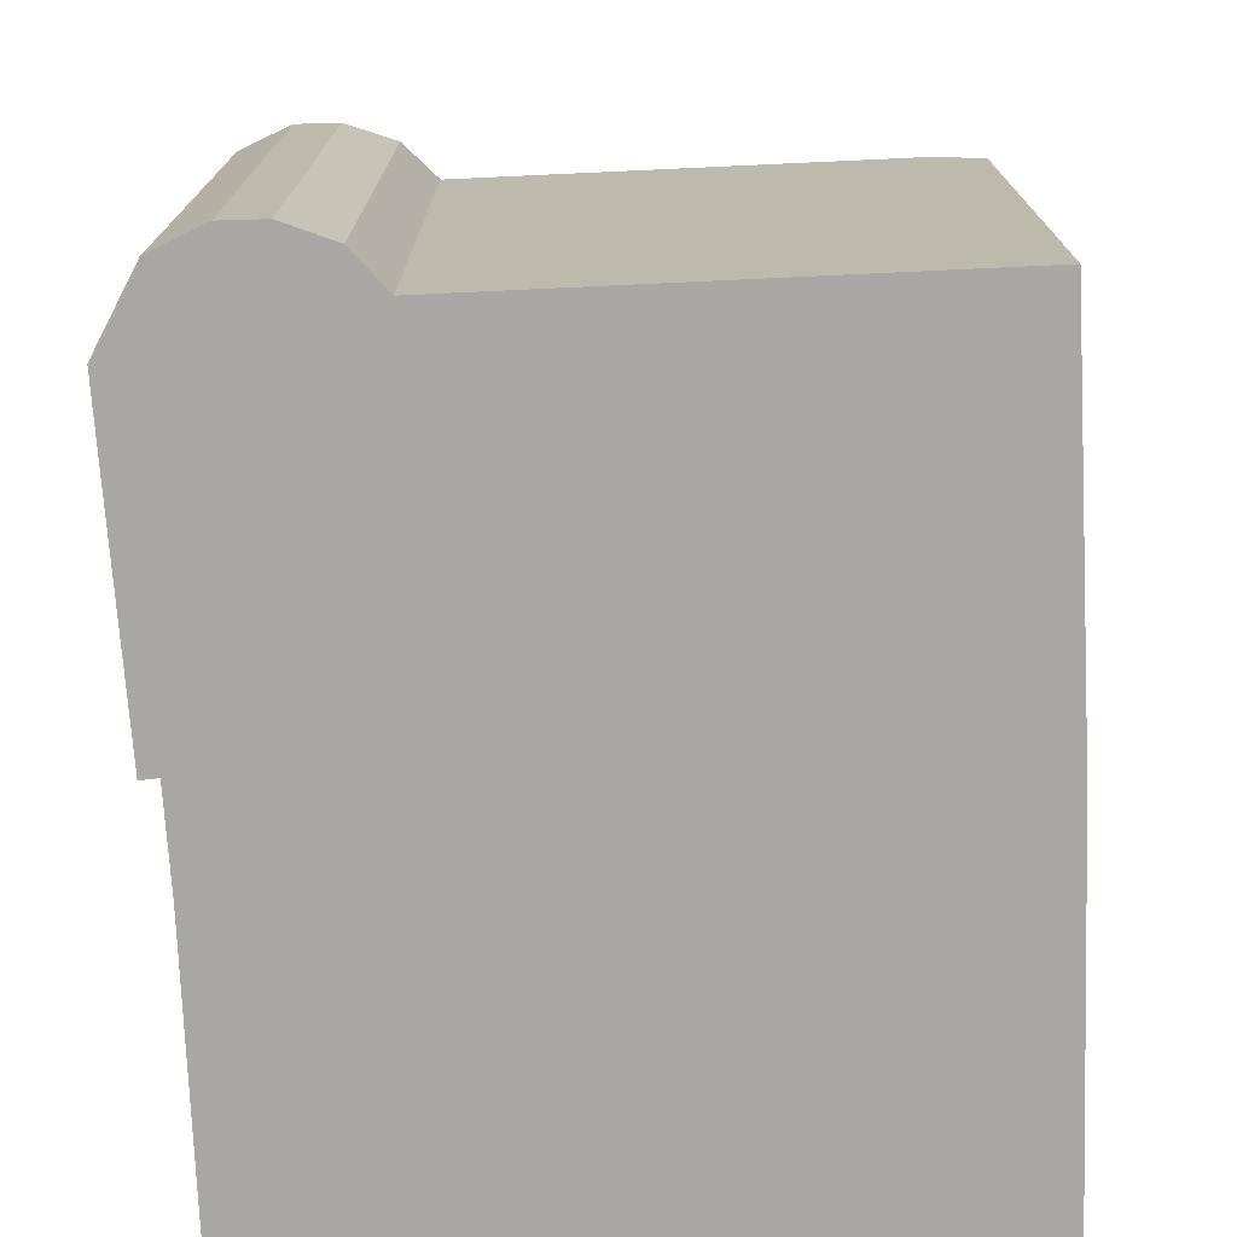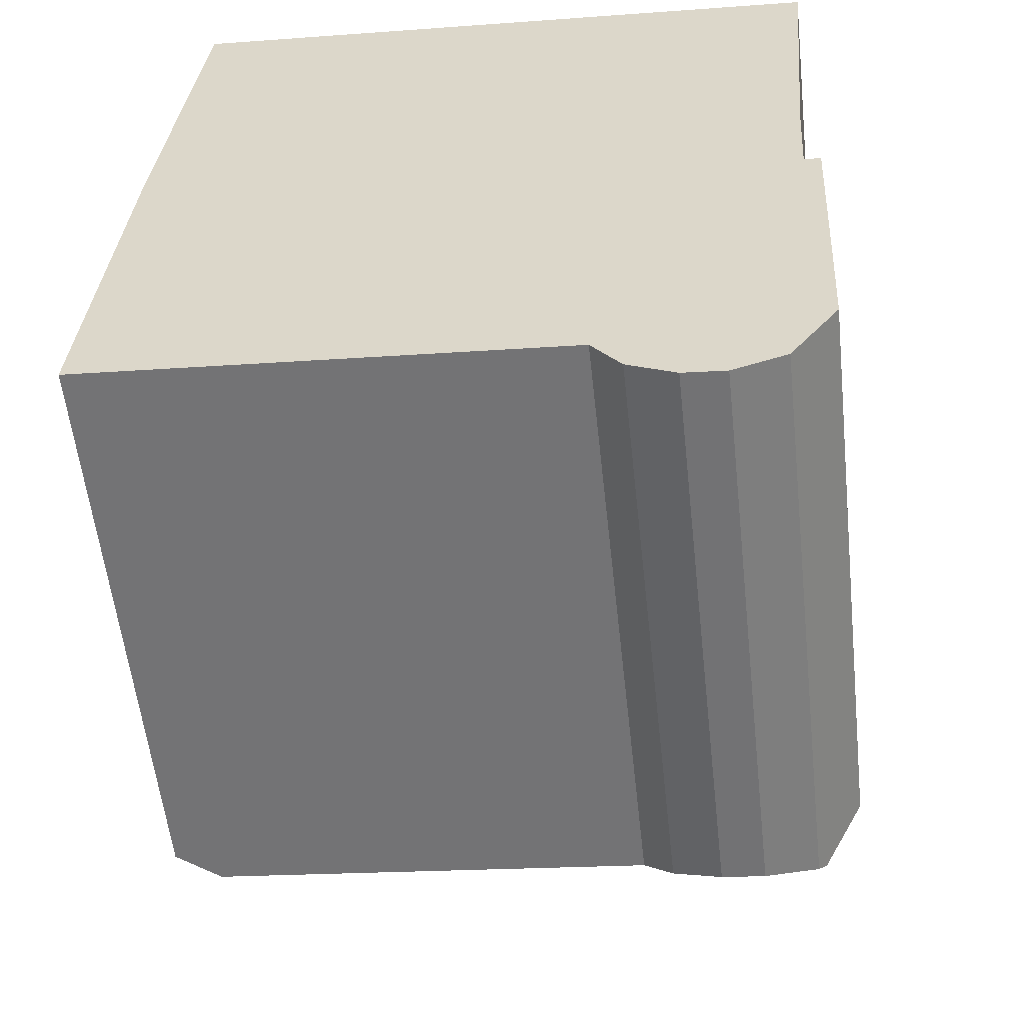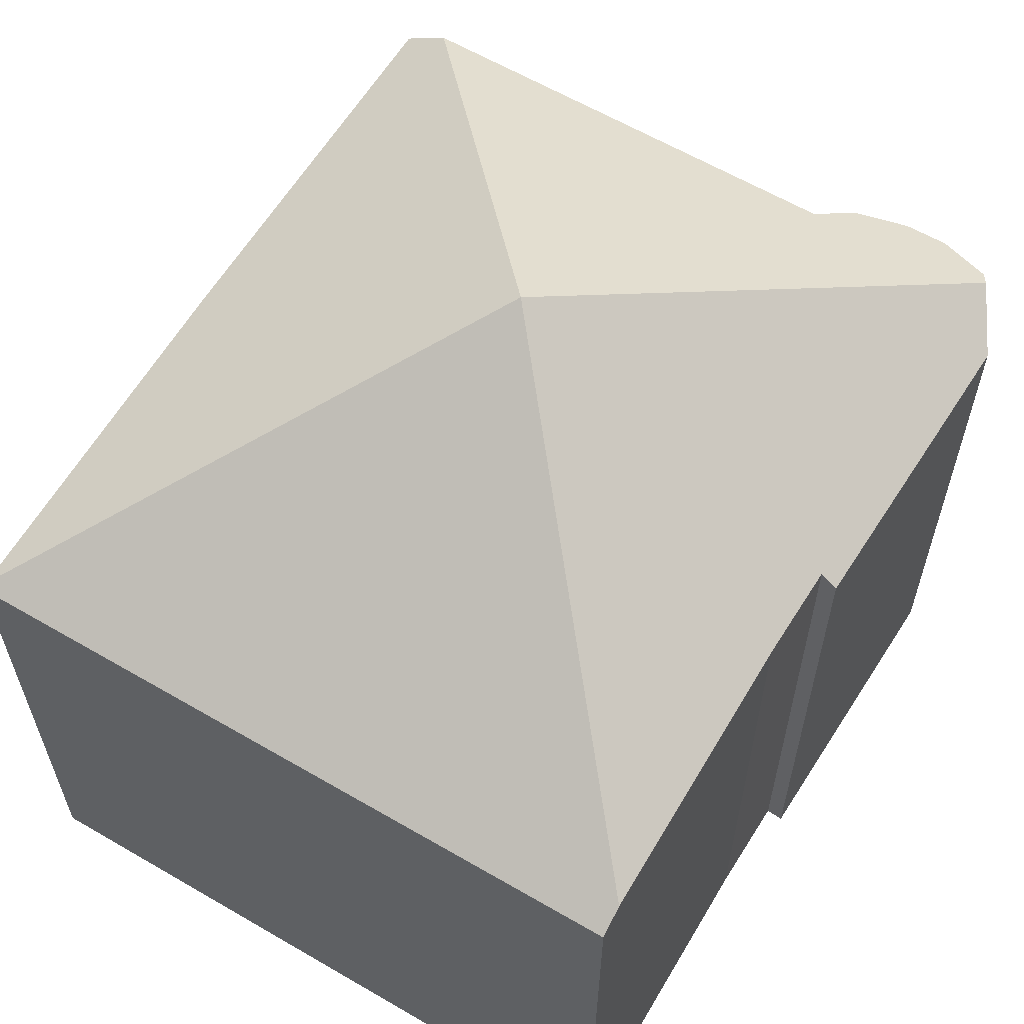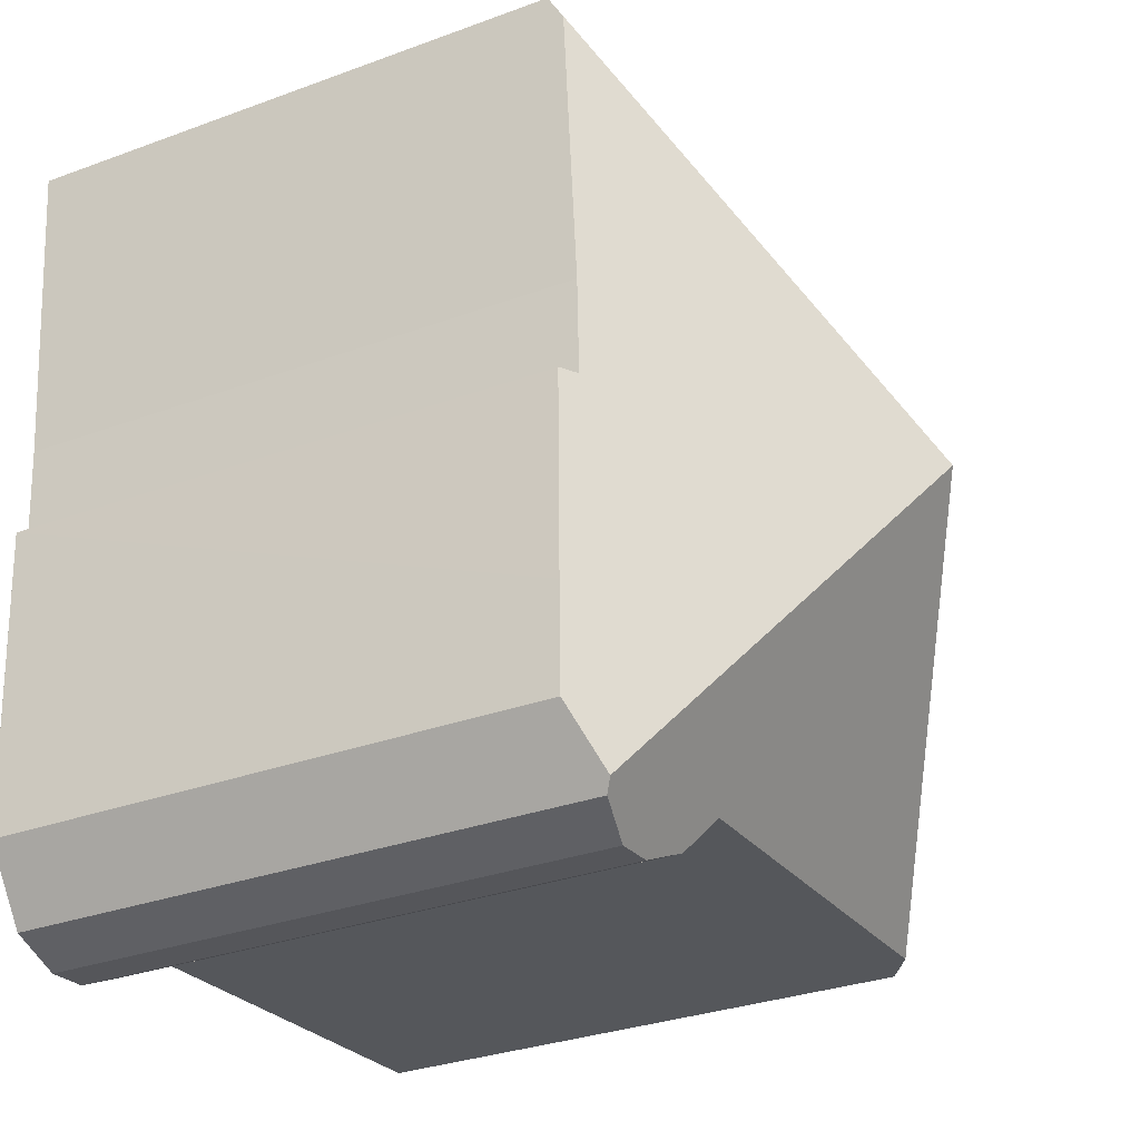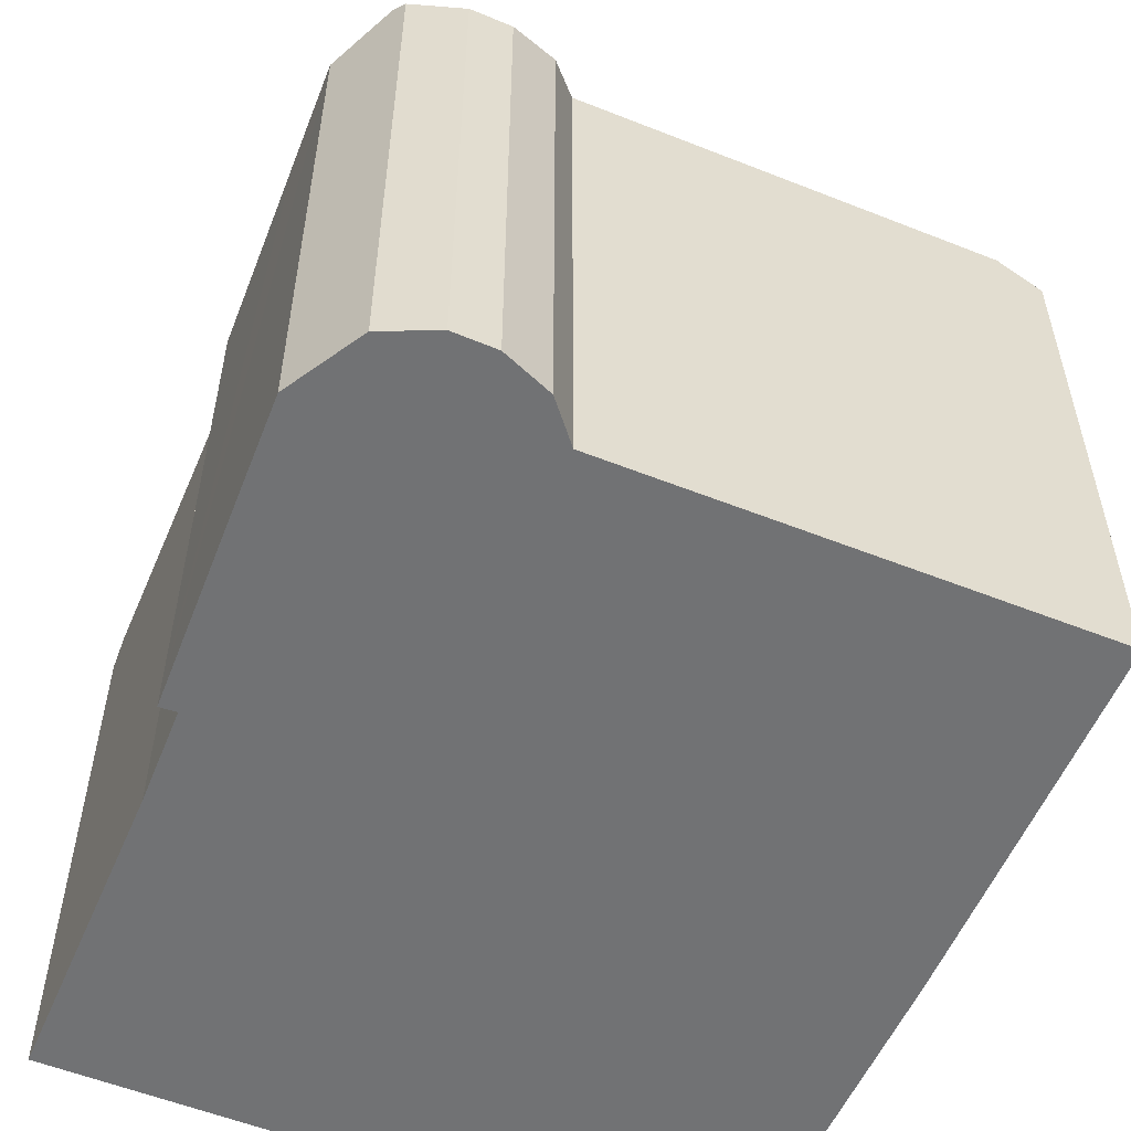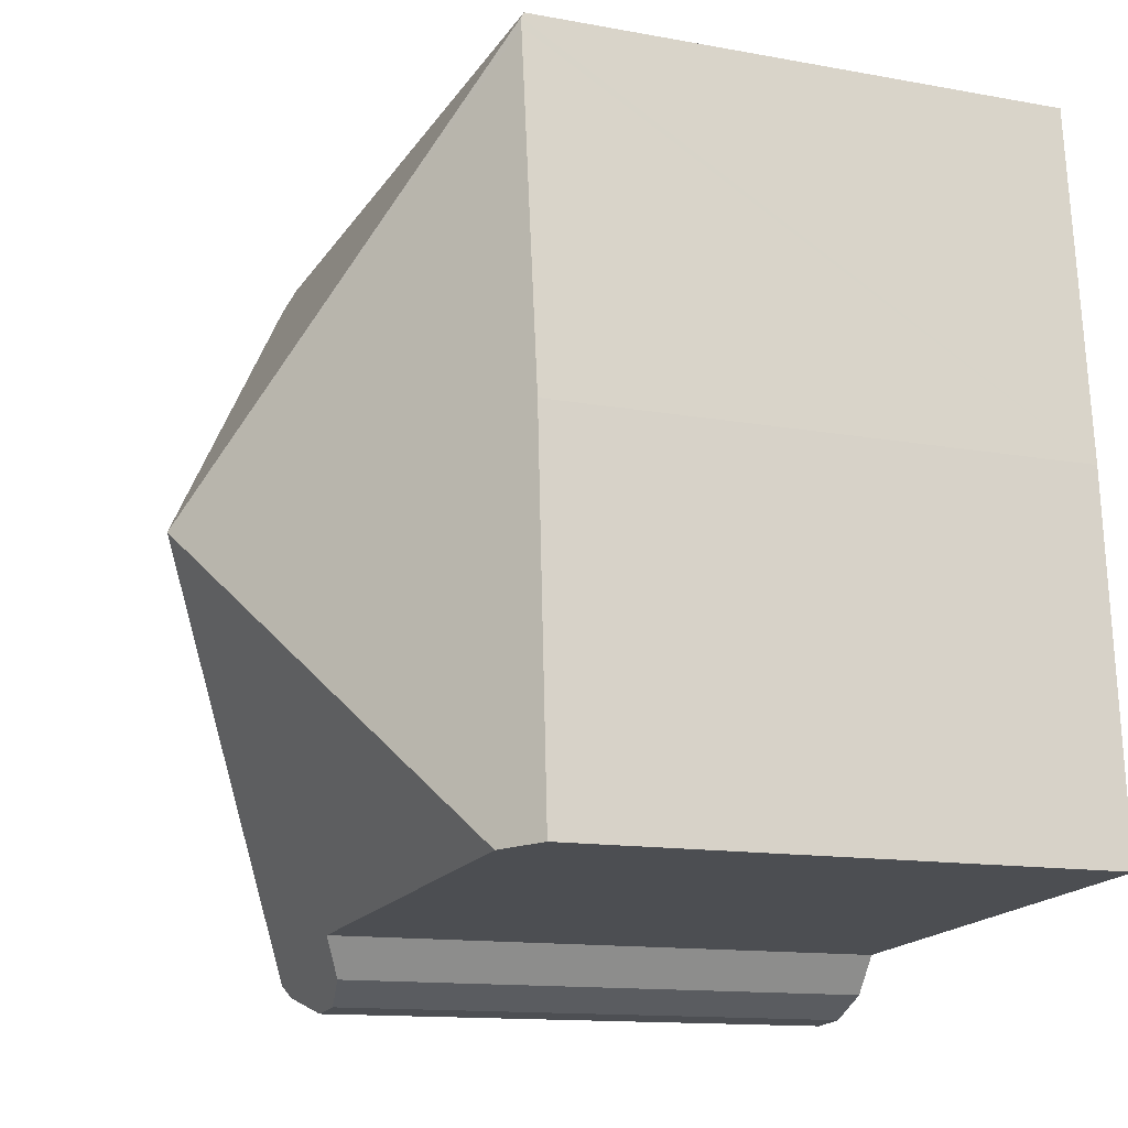
<metadata>
{"format":"obj","ext":"obj","renderer":"f3d","projection":"perspective","resolution":1024,"background":"white","views":[{"elev":-74.4,"azim":-172.7,"up":"+Y"},{"elev":-57.0,"azim":6.3,"up":"+Z"},{"elev":61.3,"azim":35.6,"up":"+Y"},{"elev":-31.2,"azim":117.7,"up":"+Z"},{"elev":-55.5,"azim":162.0,"up":"+Y"},{"elev":-12.8,"azim":-113.2,"up":"+Z"}]}
</metadata>
<code>
v  9.654 9.937 -1.789
v  11.33 10.16 -1.541
v  10.39 9.931 -1.863
v  11.48 10.29 -1.327
v  8.835 10.13 -1.375
v  6.503 13.97 5.587
v  8.334 10.5 -0.675
v  0.759 10.48 -0.062
v  0.503 9.933 6.718
v  0 9.978 6.11e-16
v  1.096 9.976 12.92
v  1.111 9.977 13.09
v  12.77 9.923 12.18
v  1.12 9.923 13.18
v  12.73 10.19 11.71
v  12.29 9.912 1.524
v  12.18 10.18 5.074
v  12.48 9.984 5.069
v  12.18 9.876 -0.317
v  12.29 10.2 6.758
v  12.48 -3.104e-16 5.069
v  12.18 1.941e-17 -0.317
v  12.29 -9.332e-17 1.524
v  12.29 -4.138e-16 6.758
v  12.77 -7.457e-16 12.18
v  12.73 -7.17e-16 11.71
v  12.18 -3.107e-16 5.074
v  11.33 9.436e-17 -1.541
v  11.48 8.126e-17 -1.327
v  10.39 1.141e-16 -1.863
v  9.654 1.095e-16 -1.789
v  8.334 4.133e-17 -0.675
v  0 0 0
v  0.759 3.796e-18 -0.062
v  8.835 8.419e-17 -1.375
v  0.503 -4.114e-16 6.718
v  1.111 -8.012e-16 13.09
v  1.12 -8.07e-16 13.18
v  1.096 -7.914e-16 12.92
g defaultobject
f 1 2 3
f 2 1 4
f 4 1 5
f 4 5 6
f 6 5 7
f 6 7 8
f 9 8 10
f 8 9 6
f 6 9 11
f 6 11 12
f 13 12 14
f 12 13 6
f 6 13 15
f 16 17 18
f 17 16 6
f 6 16 4
f 4 16 19
f 20 6 15
f 6 20 17
f 21 16 18
f 16 21 19
f 19 21 22
f 22 21 23
f 13 20 15
f 20 13 24
f 24 13 25
f 24 25 26
f 24 17 20
f 17 24 27
f 19 2 4
f 2 19 28
f 28 19 22
f 28 22 29
f 28 3 2
f 3 28 30
f 3 31 1
f 31 3 30
f 32 8 7
f 8 32 10
f 10 32 33
f 33 32 34
f 1 35 5
f 35 1 31
f 5 32 7
f 32 5 35
f 33 9 10
f 9 33 36
f 36 11 9
f 11 36 12
f 12 36 14
f 14 36 37
f 14 37 38
f 37 36 39
f 38 13 14
f 13 38 25
f 27 18 17
f 18 27 21
f 39 25 38
f 25 39 36
f 25 36 33
f 25 33 26
f 26 33 24
f 24 33 34
f 24 34 27
f 27 34 32
f 27 32 21
f 21 32 23
f 23 32 35
f 23 35 22
f 22 35 31
f 22 31 29
f 29 31 30
f 29 30 28

</code>
